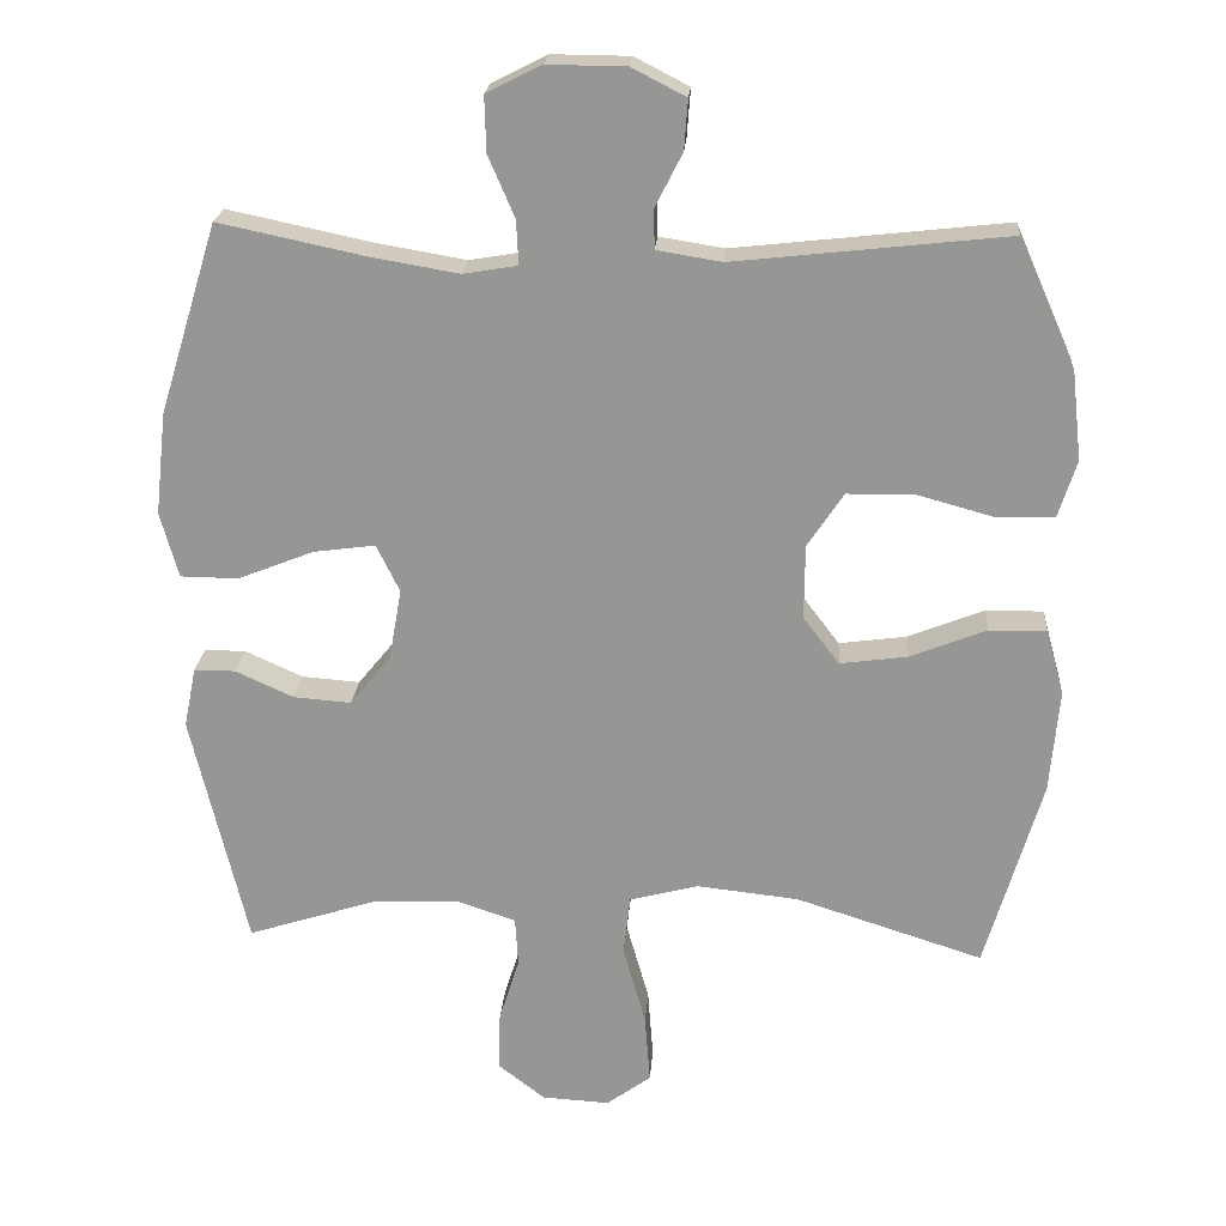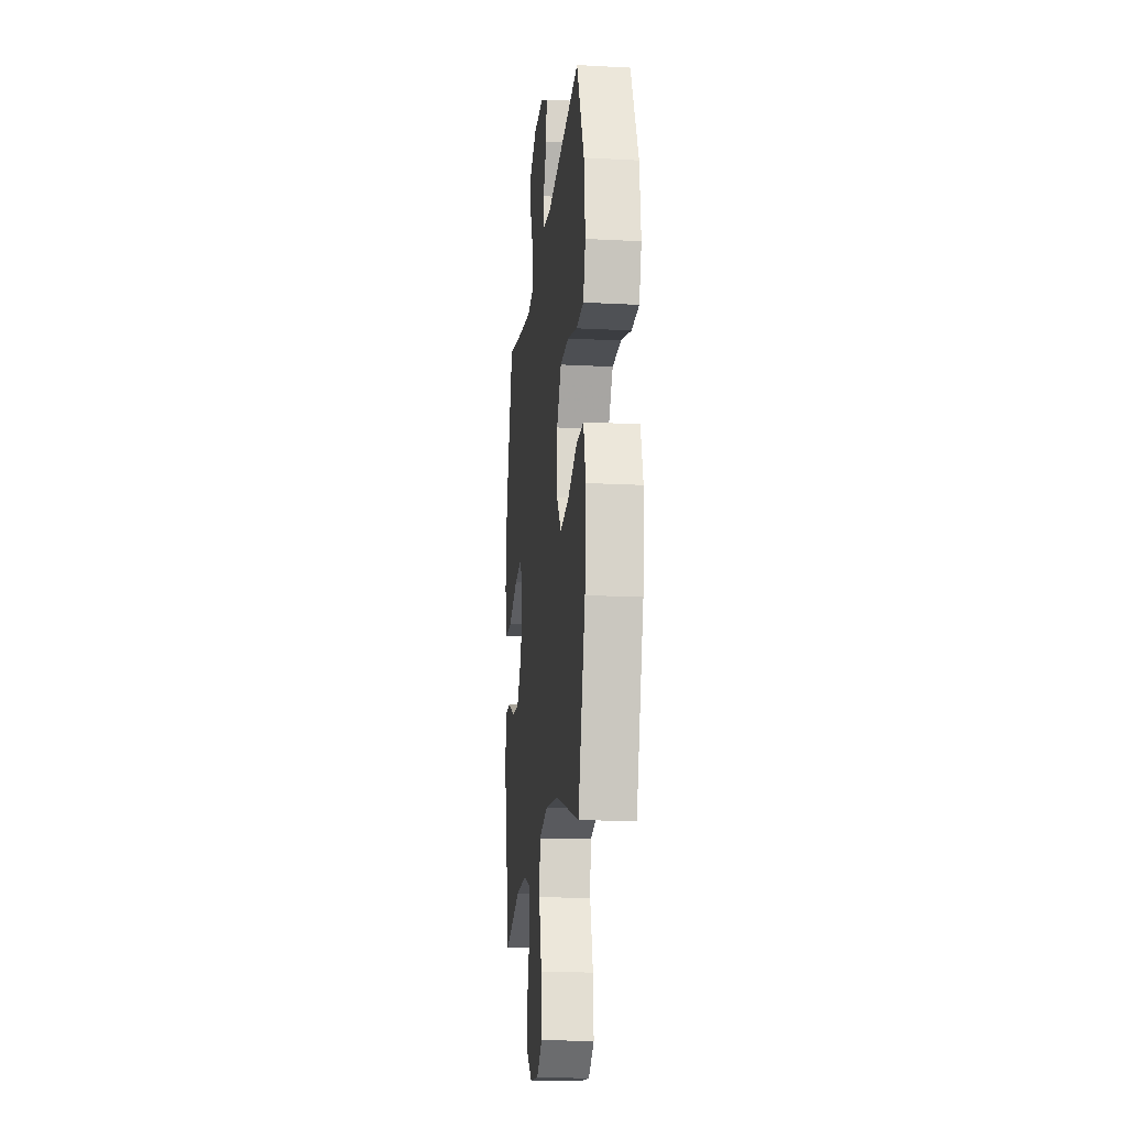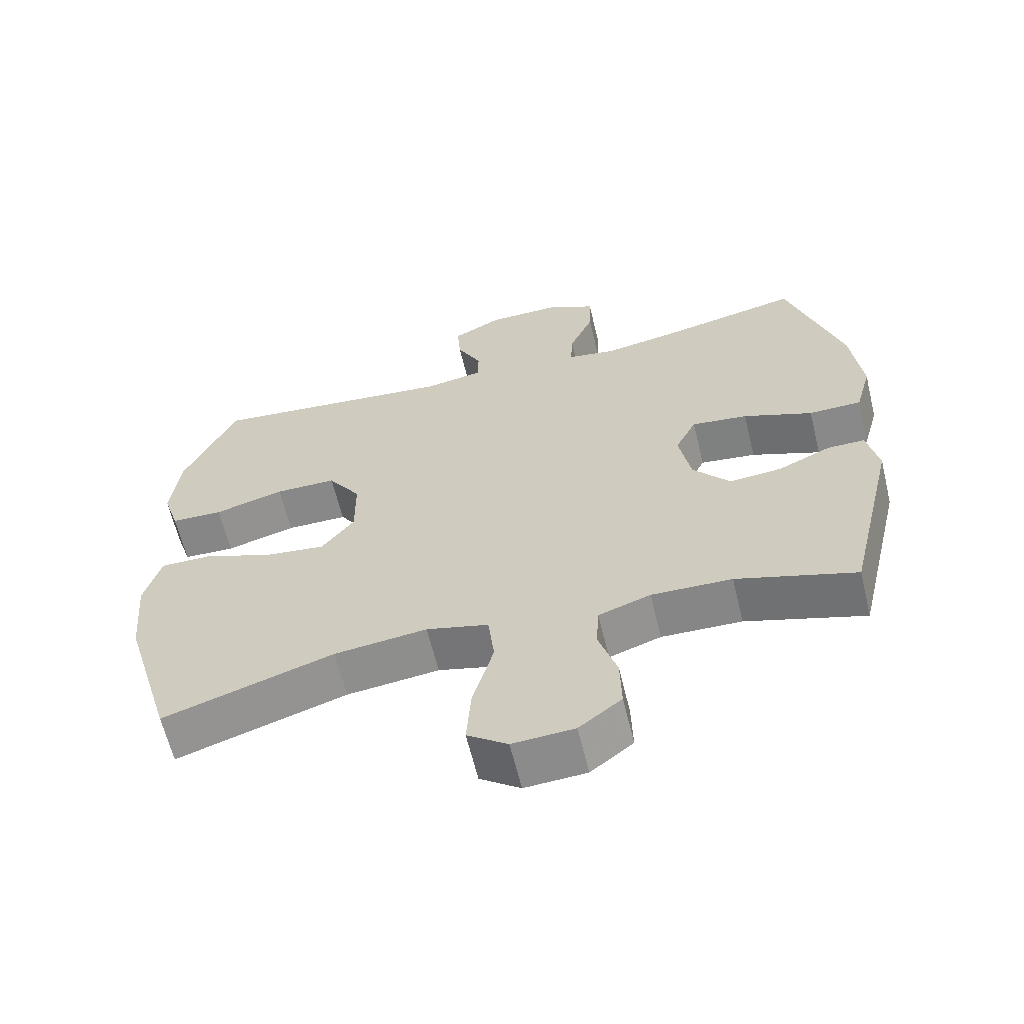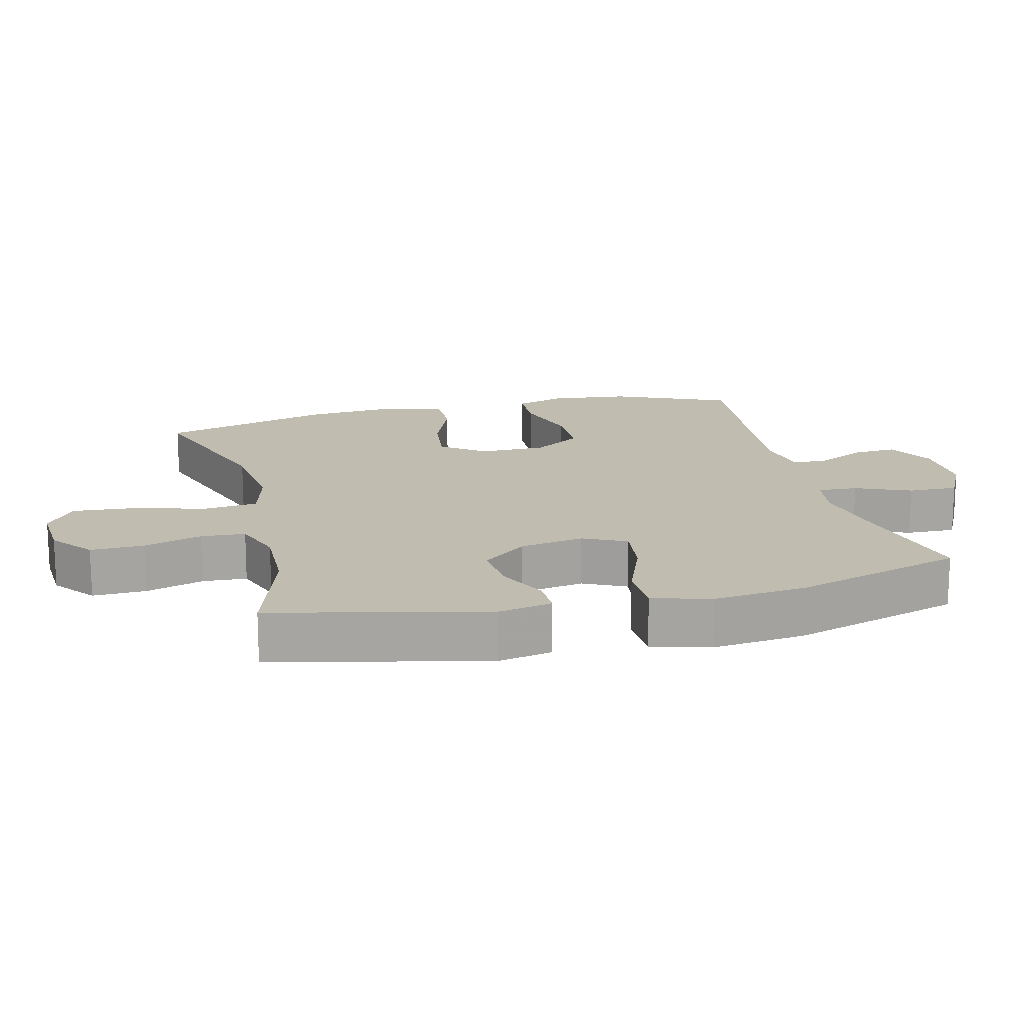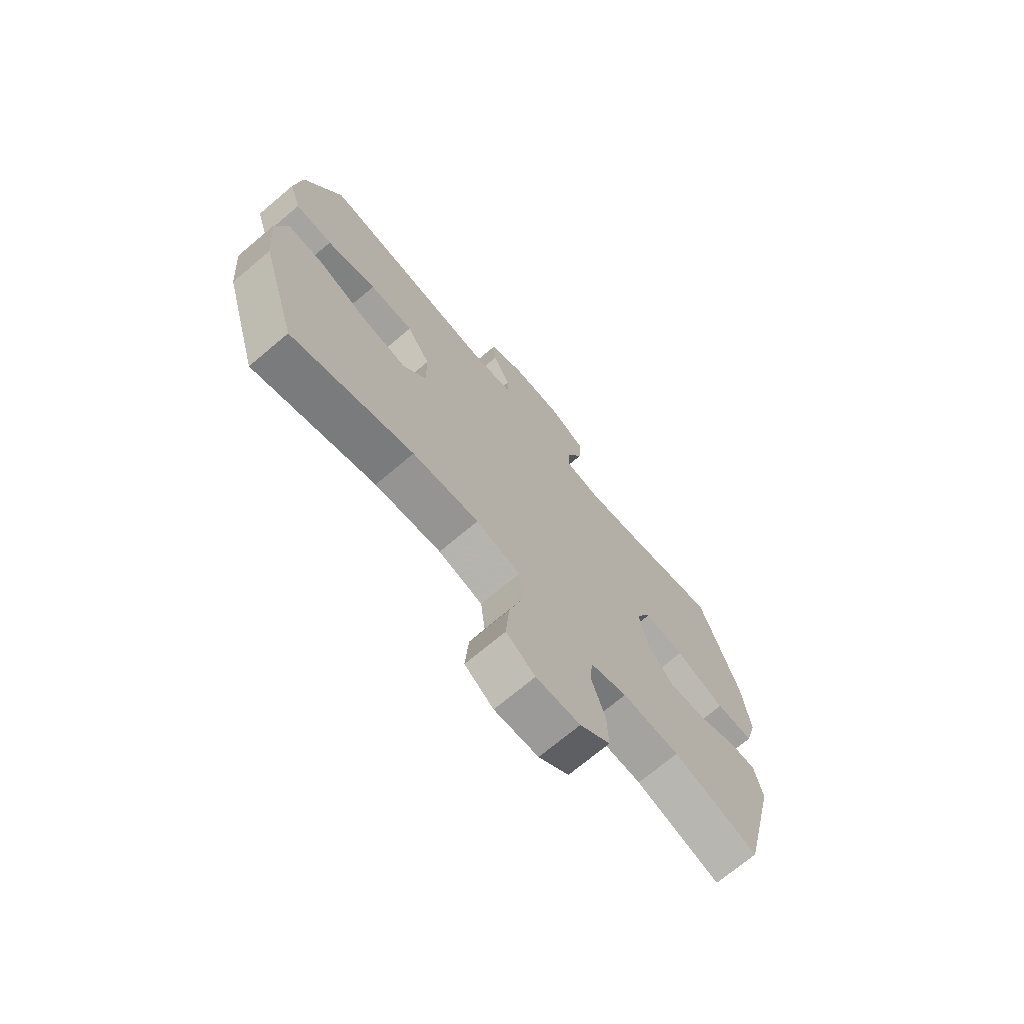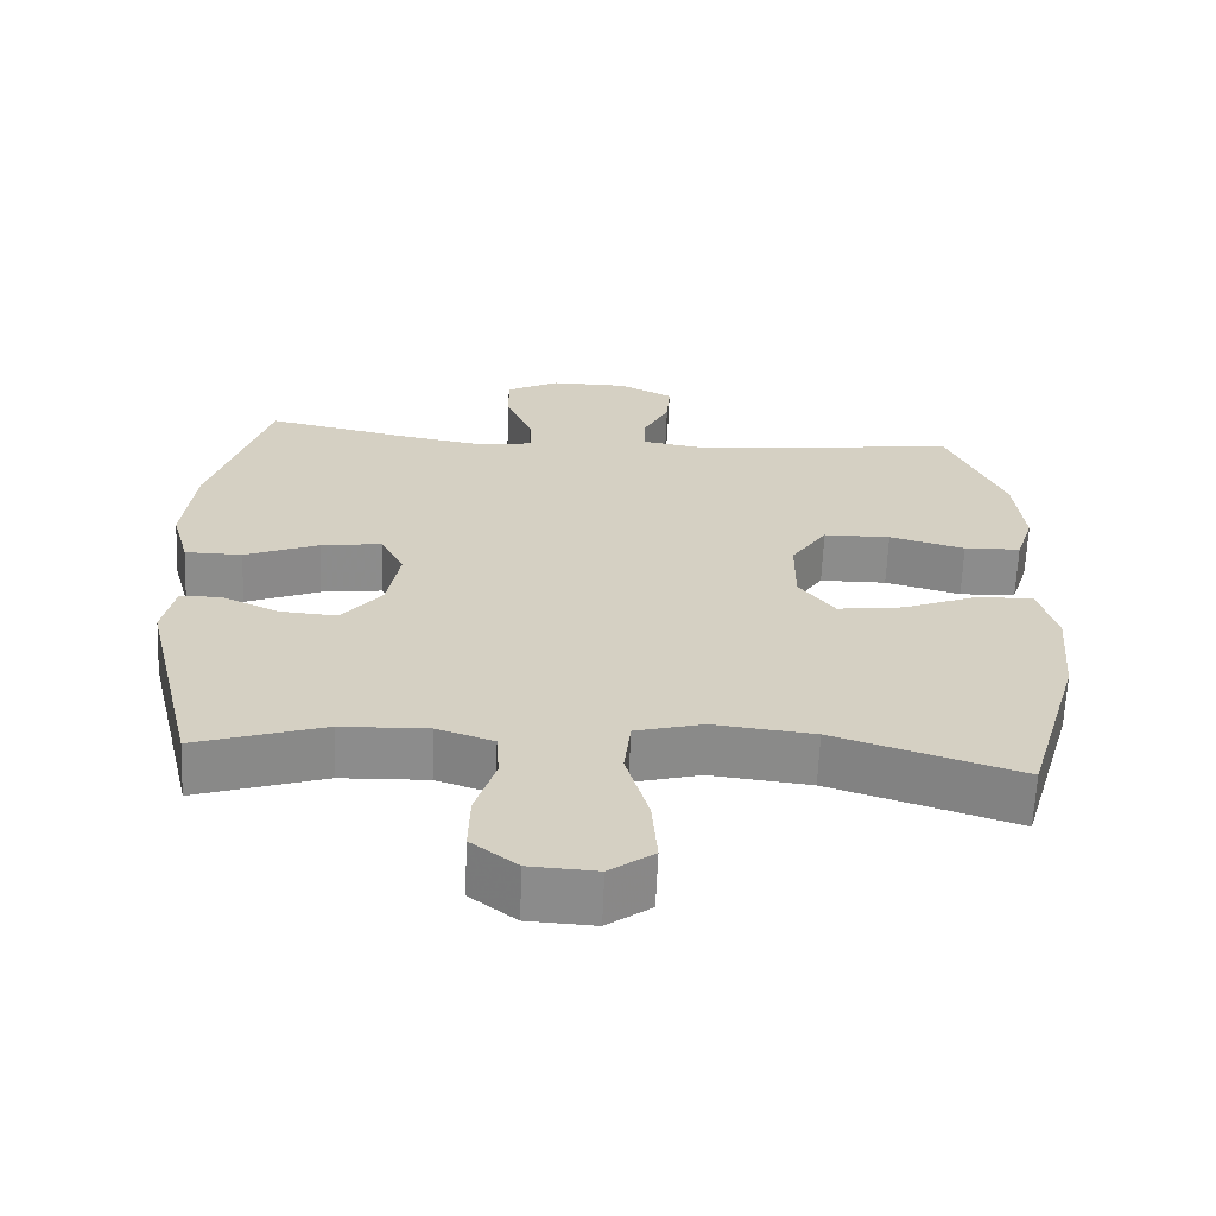
<metadata>
{"format":"obj","ext":"obj","renderer":"f3d","projection":"perspective","resolution":1024,"background":"white","views":[{"elev":21.6,"azim":4.1,"up":"+Z"},{"elev":-17.3,"azim":84.0,"up":"+Z"},{"elev":-62.9,"azim":-166.4,"up":"+Z"},{"elev":16.3,"azim":-104.1,"up":"+Y"},{"elev":-71.7,"azim":130.1,"up":"+Z"},{"elev":-64.1,"azim":-2.4,"up":"+Z"}]}
</metadata>
<code>
v -0.5 0.07 -0.5
v -0.574 0.07 -0.188
v -0.558 0.07 -0.108
v -0.503 0.07 -0.108
v -0.426 0.07 -0.143
v -0.349 0.07 -0.149
v -0.295 0.07 -0.083
v -0.278 0.07 0.012
v -0.309 0.07 0.075
v -0.391 0.07 0.064
v -0.492 0.07 0.024
v -0.569 0.07 0.025
v -0.593 0.07 0.112
v -0.578 0.07 0.248
v -0.5 0.07 0.5
v -0.306 0.07 0.459
v -0.189 0.07 0.439
v -0.117 0.07 0.451
v -0.12 0.07 0.51
v -0.155 0.07 0.591
v -0.157 0.07 0.664
v -0.084 0.07 0.701
v 0.02 0.07 0.7
v 0.092 0.07 0.663
v 0.087 0.07 0.597
v 0.051 0.07 0.526
v 0.052 0.07 0.474
v 0.138 0.07 0.46
v 0.5 0.07 0.5
v 0.576 0.07 0.329
v 0.589 0.07 0.212
v 0.565 0.07 0.137
v 0.489 0.07 0.134
v 0.387 0.07 0.162
v 0.297 0.07 0.161
v 0.249 0.07 0.089
v 0.248 0.07 -0.01
v 0.296 0.07 -0.073
v 0.386 0.07 -0.061
v 0.487 0.07 -0.021
v 0.563 0.07 -0.02
v 0.587 0.07 -0.107
v 0.575 0.07 -0.244
v 0.5 0.07 -0.5
v 0.251 0.07 -0.42
v 0.115 0.07 -0.405
v 0.024 0.07 -0.429
v 0.015 0.07 -0.509
v 0.045 0.07 -0.615
v 0.052 0.07 -0.707
v -0.007 0.07 -0.75
v -0.097 0.07 -0.745
v -0.159 0.07 -0.697
v -0.157 0.07 -0.618
v -0.13 0.07 -0.532
v -0.134 0.07 -0.467
v -0.21 0.07 -0.441
v -0.327 0.07 -0.445
v -0.5 0 -0.5
v -0.574 0 -0.188
v -0.558 0 -0.108
v -0.503 0 -0.108
v -0.426 0 -0.143
v -0.349 0 -0.149
v -0.295 0 -0.083
v -0.278 0 0.012
v -0.309 0 0.075
v -0.391 0 0.064
v -0.492 0 0.024
v -0.569 0 0.025
v -0.593 0 0.112
v -0.578 0 0.248
v -0.5 0 0.5
v -0.306 0 0.459
v -0.189 0 0.439
v -0.117 0 0.451
v -0.12 0 0.51
v -0.155 0 0.591
v -0.157 0 0.664
v -0.084 0 0.701
v 0.02 0 0.7
v 0.092 0 0.663
v 0.087 0 0.597
v 0.051 0 0.526
v 0.052 0 0.474
v 0.138 0 0.46
v 0.5 0 0.5
v 0.576 0 0.329
v 0.589 0 0.212
v 0.565 0 0.137
v 0.489 0 0.134
v 0.387 0 0.162
v 0.297 0 0.161
v 0.249 0 0.089
v 0.248 0 -0.01
v 0.296 0 -0.073
v 0.386 0 -0.061
v 0.487 0 -0.021
v 0.563 0 -0.02
v 0.587 0 -0.107
v 0.575 0 -0.244
v 0.5 0 -0.5
v 0.251 0 -0.42
v 0.115 0 -0.405
v 0.024 0 -0.429
v 0.015 0 -0.509
v 0.045 0 -0.615
v 0.052 0 -0.707
v -0.007 0 -0.75
v -0.097 0 -0.745
v -0.159 0 -0.697
v -0.157 0 -0.618
v -0.13 0 -0.532
v -0.134 0 -0.467
v -0.21 0 -0.441
v -0.327 0 -0.445
f 53 54 55
f 52 53 55
f 51 52 55
f 50 51 55
f 49 50 55
f 48 49 55
f 47 48 55 56
f 46 47 56 57
f 43 44 45
f 42 43 45
f 41 42 45
f 40 41 45
f 39 40 45
f 38 39 45 46
f 46 57 58
f 38 46 58
f 37 38 58
f 32 33 34
f 31 32 34
f 30 31 34
f 29 30 34
f 28 29 34
f 27 28 34 35
f 24 25 26
f 23 24 26
f 22 23 26
f 21 22 26
f 20 21 26
f 19 20 26
f 18 19 26 27
f 27 35 36
f 18 27 36
f 17 18 36
f 14 15 16
f 13 14 16
f 12 13 16
f 11 12 16
f 10 11 16
f 9 10 16 17
f 3 4 5
f 2 3 5
f 1 2 5
f 58 1 5
f 58 5 6
f 37 58 6 7
f 17 36 37
f 9 17 37
f 8 9 37
f 7 8 37
f 113 112 111
f 113 111 110
f 113 110 109
f 113 109 108
f 113 108 107
f 113 107 106
f 114 113 106 105
f 115 114 105 104
f 103 102 101
f 103 101 100
f 103 100 99
f 103 99 98
f 103 98 97
f 104 103 97 96
f 116 115 104
f 116 104 96
f 116 96 95
f 92 91 90
f 92 90 89
f 92 89 88
f 92 88 87
f 92 87 86
f 93 92 86 85
f 84 83 82
f 84 82 81
f 84 81 80
f 84 80 79
f 84 79 78
f 84 78 77
f 85 84 77 76
f 94 93 85
f 94 85 76
f 94 76 75
f 74 73 72
f 74 72 71
f 74 71 70
f 74 70 69
f 74 69 68
f 75 74 68 67
f 63 62 61
f 63 61 60
f 63 60 59
f 63 59 116
f 64 63 116
f 65 64 116 95
f 95 94 75
f 95 75 67
f 95 67 66
f 95 66 65
f 1 59 60 2
f 2 60 61 3
f 3 61 62 4
f 4 62 63 5
f 5 63 64 6
f 6 64 65 7
f 7 65 66 8
f 8 66 67 9
f 9 67 68 10
f 10 68 69 11
f 11 69 70 12
f 12 70 71 13
f 13 71 72 14
f 14 72 73 15
f 15 73 74 16
f 16 74 75 17
f 17 75 76 18
f 18 76 77 19
f 19 77 78 20
f 20 78 79 21
f 21 79 80 22
f 22 80 81 23
f 23 81 82 24
f 24 82 83 25
f 25 83 84 26
f 26 84 85 27
f 27 85 86 28
f 28 86 87 29
f 29 87 88 30
f 30 88 89 31
f 31 89 90 32
f 32 90 91 33
f 33 91 92 34
f 34 92 93 35
f 35 93 94 36
f 36 94 95 37
f 37 95 96 38
f 38 96 97 39
f 39 97 98 40
f 40 98 99 41
f 41 99 100 42
f 42 100 101 43
f 43 101 102 44
f 44 102 103 45
f 45 103 104 46
f 46 104 105 47
f 47 105 106 48
f 48 106 107 49
f 49 107 108 50
f 50 108 109 51
f 51 109 110 52
f 52 110 111 53
f 53 111 112 54
f 54 112 113 55
f 55 113 114 56
f 56 114 115 57
f 57 115 116 58
f 58 116 59 1

</code>
